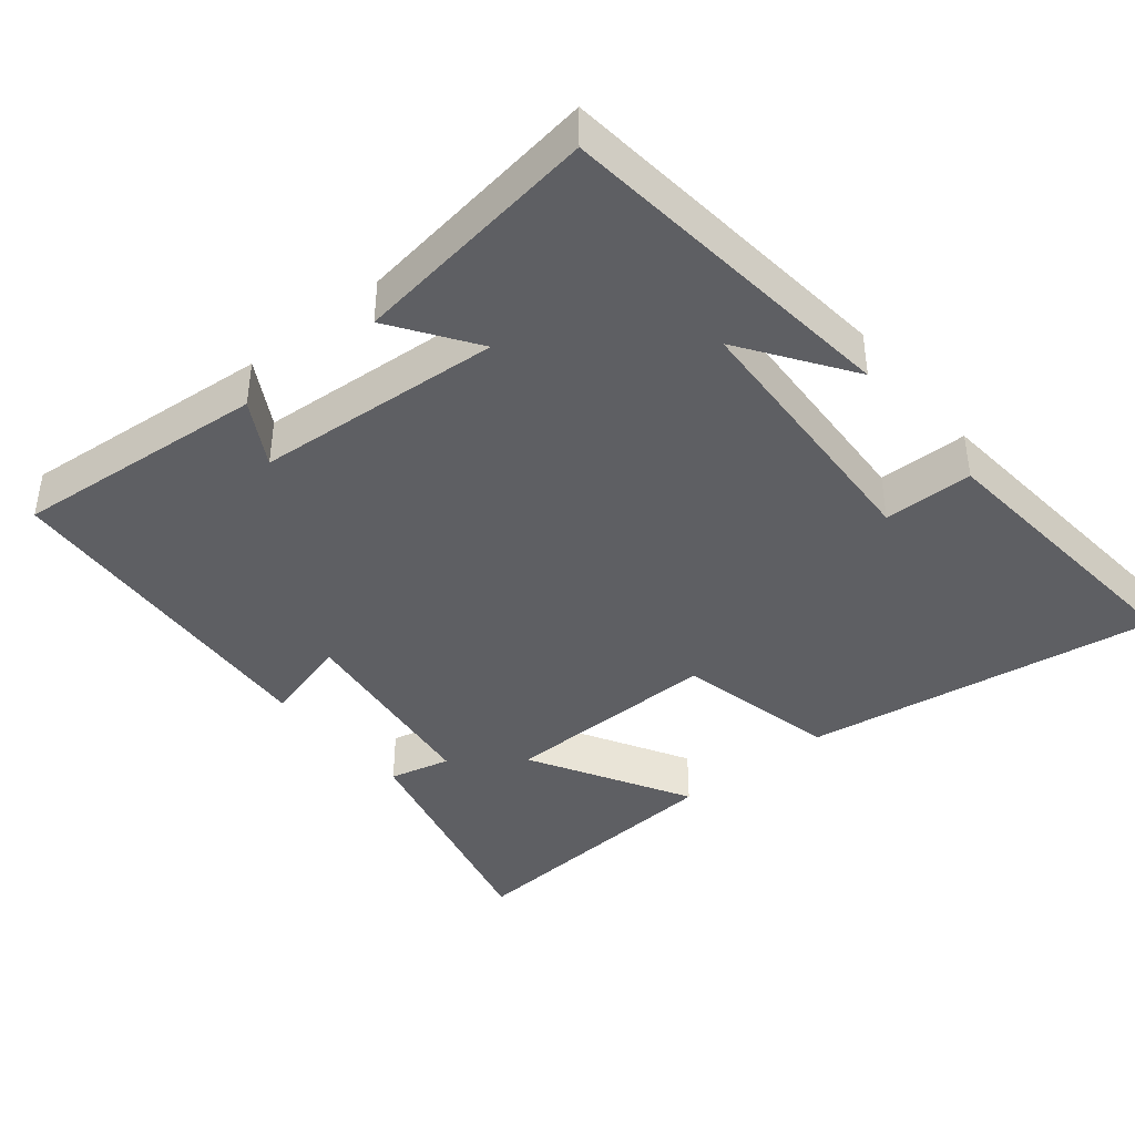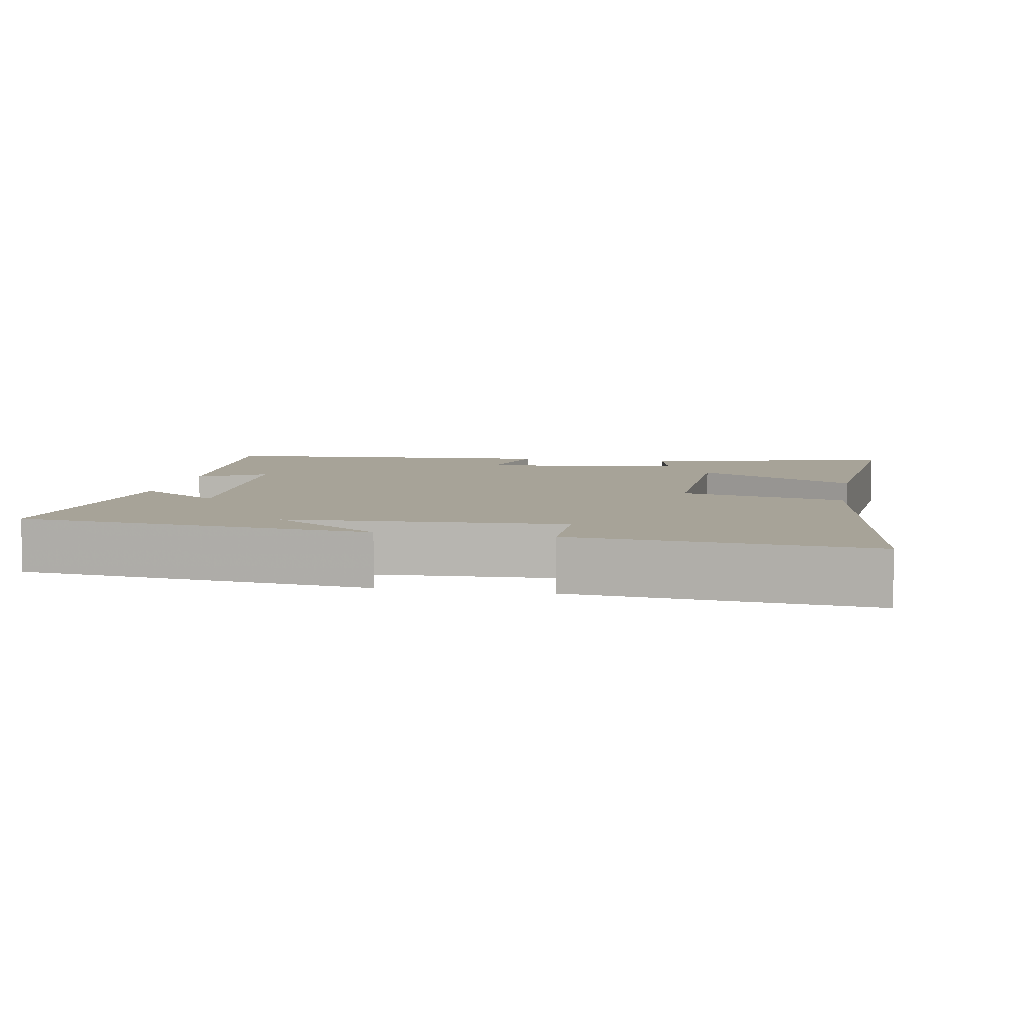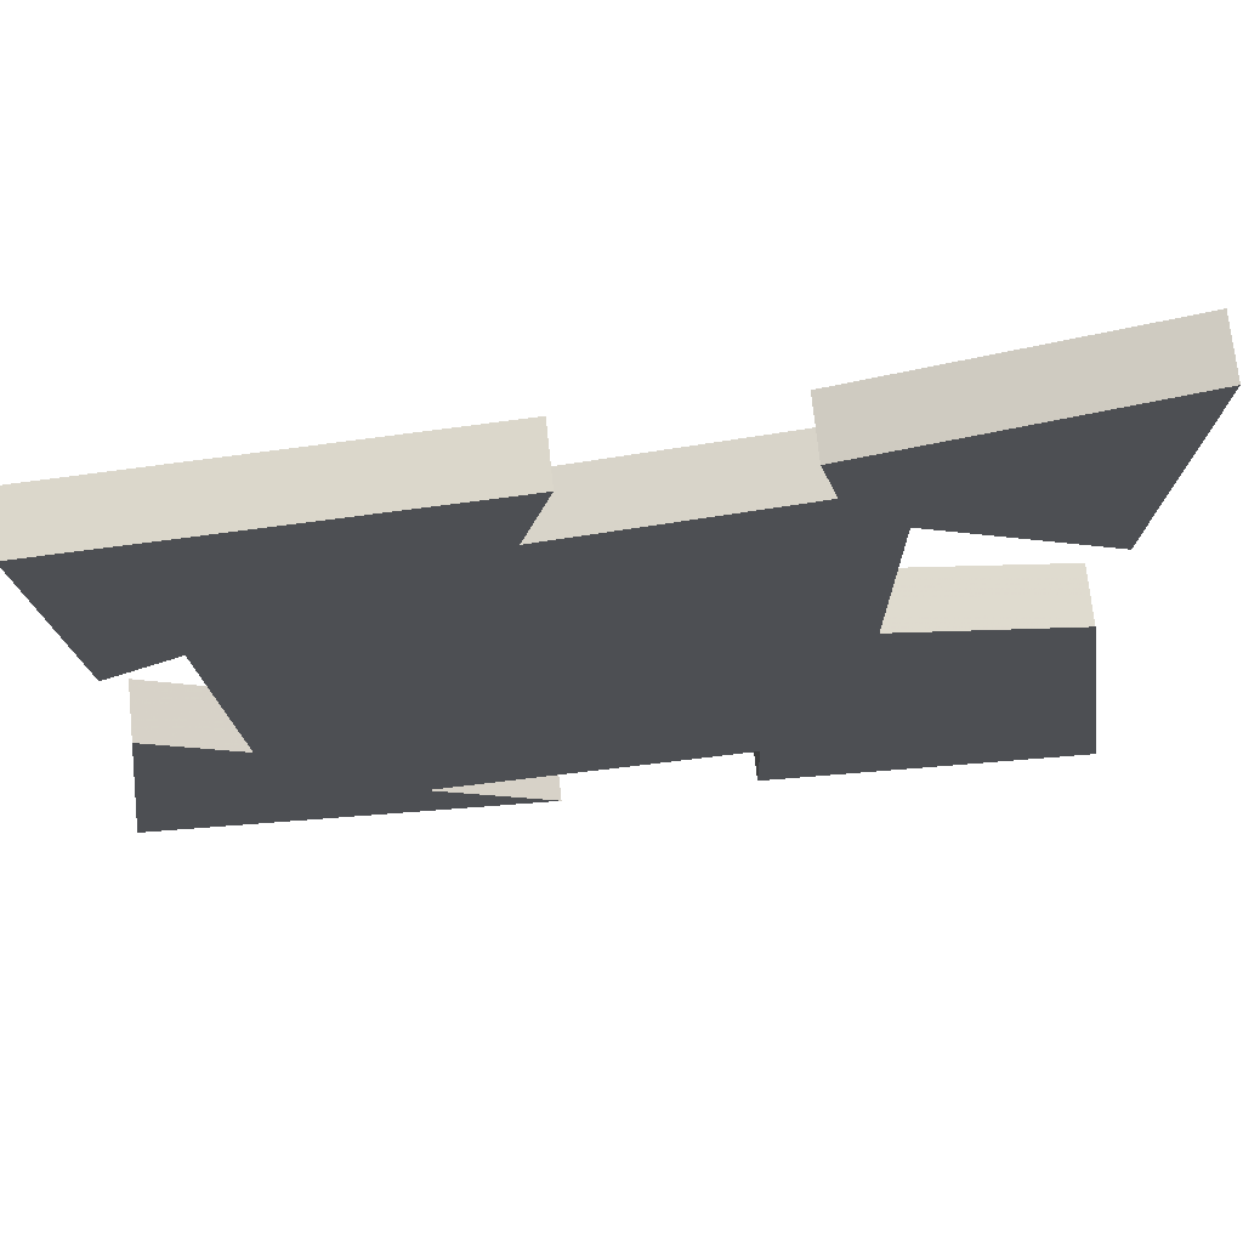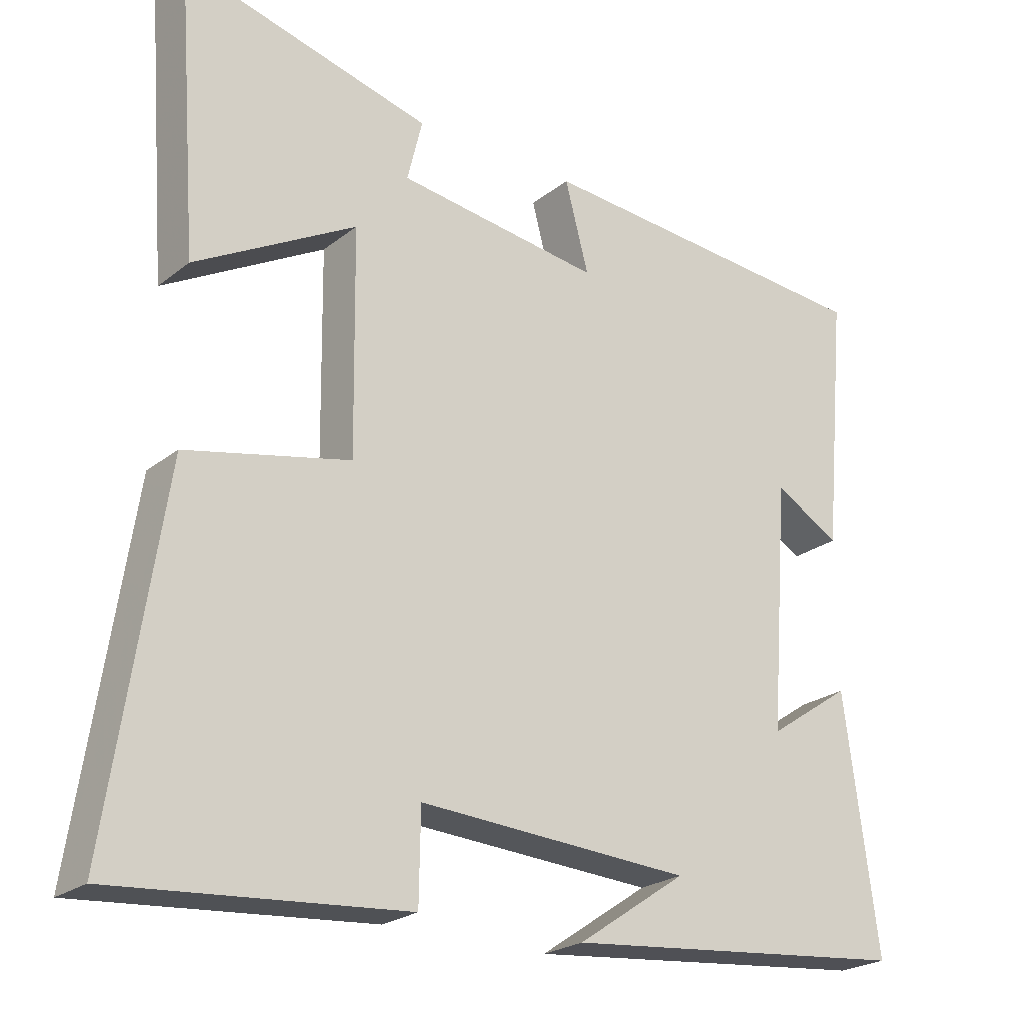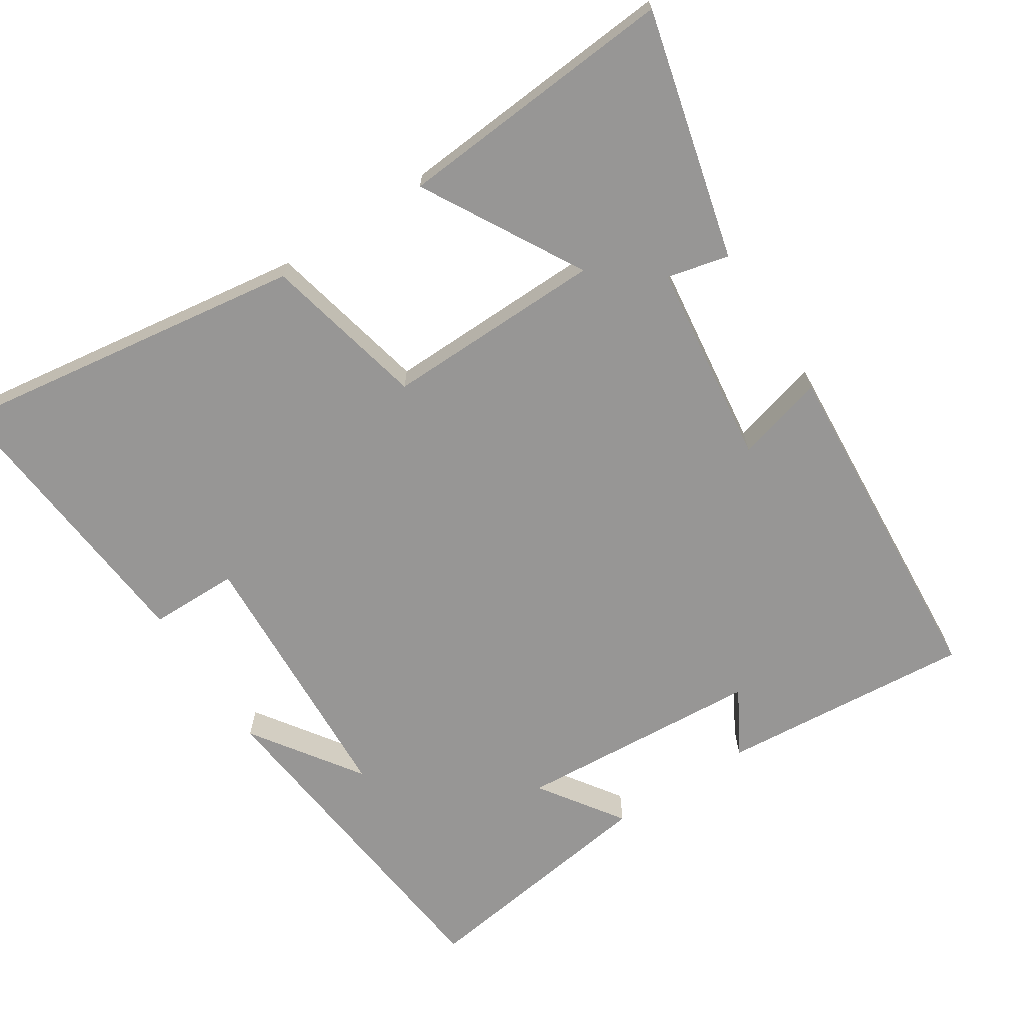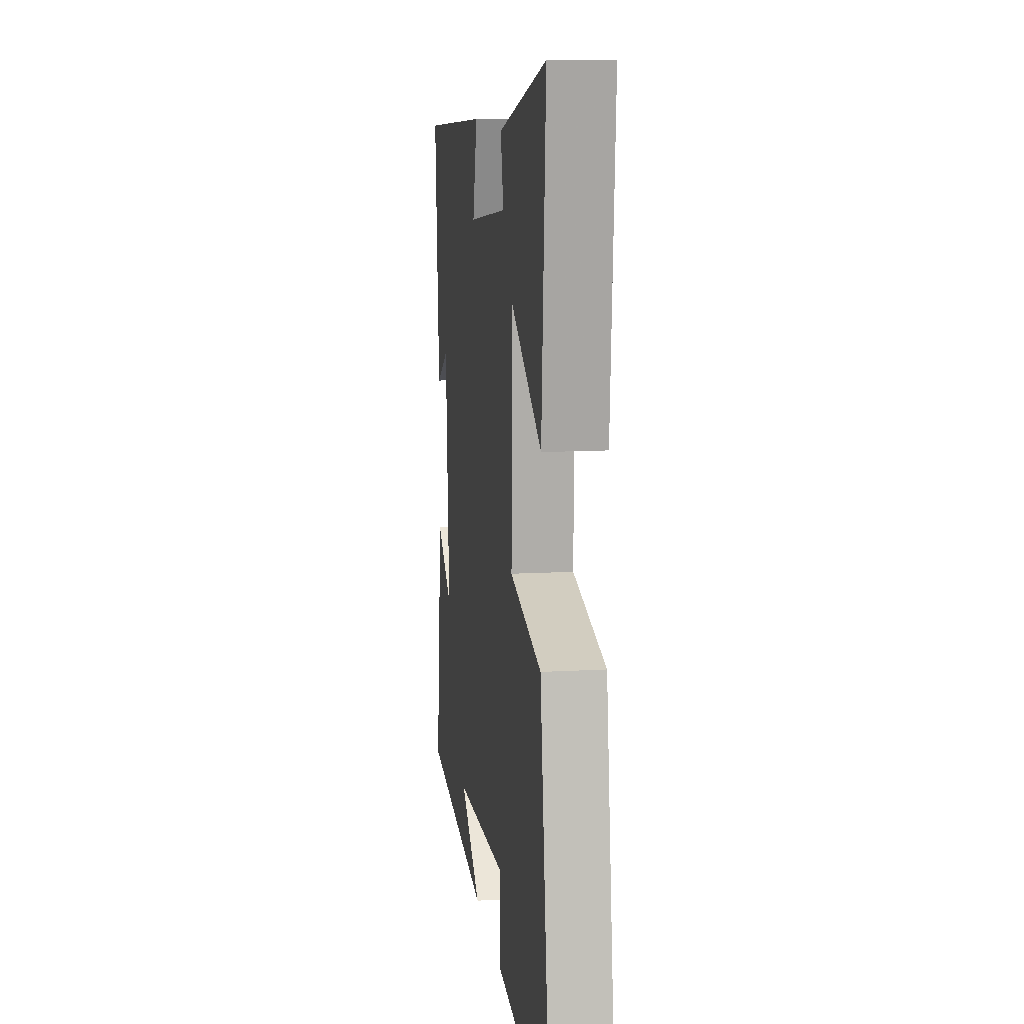
<metadata>
{"format":"obj","ext":"obj","renderer":"f3d","projection":"perspective","resolution":1024,"background":"white","views":[{"elev":-40.8,"azim":129.6,"up":"+Y"},{"elev":6.8,"azim":-169.2,"up":"+Y"},{"elev":71.4,"azim":174.0,"up":"+Z"},{"elev":-23.2,"azim":-37.5,"up":"+Z"},{"elev":-67.9,"azim":-56.7,"up":"+Y"},{"elev":12.2,"azim":-97.6,"up":"+Z"}]}
</metadata>
<code>
v 0.532 0.07 0.463
v 0.5 0.07 0.109
v 0.409 0.07 0.162
v 0.383 0.07 -0.182
v 0.5 0.07 -0.103
v 0.547 0.07 -0.452
v 0.06 0.07 -0.5
v 0.212 0.07 -0.397
v -0.168 0.07 -0.375
v -0.17 0.07 -0.5
v -0.575 0.07 -0.533
v -0.5 0.07 -0.036
v -0.272 0.07 0.014
v -0.276 0.07 0.32
v -0.5 0.07 0.196
v -0.529 0.07 0.59
v -0.182 0.07 0.5
v -0.203 0.07 0.414
v 0.081 0.07 0.376
v 0.048 0.07 0.5
v 0.532 0 0.463
v 0.5 0 0.109
v 0.409 0 0.162
v 0.383 0 -0.182
v 0.5 0 -0.103
v 0.547 0 -0.452
v 0.06 0 -0.5
v 0.212 0 -0.397
v -0.168 0 -0.375
v -0.17 0 -0.5
v -0.575 0 -0.533
v -0.5 0 -0.036
v -0.272 0 0.014
v -0.276 0 0.32
v -0.5 0 0.196
v -0.529 0 0.59
v -0.182 0 0.5
v -0.203 0 0.414
v 0.081 0 0.376
v 0.048 0 0.5
f 1 2 3
f 20 1 3
f 19 20 3
f 18 19 3 4
f 16 17 18
f 15 16 18
f 14 15 18
f 13 14 18 4
f 11 12 13
f 10 11 13
f 9 10 13
f 8 9 13 4
f 6 7 8
f 4 5 6 8
f 23 22 21
f 23 21 40
f 23 40 39
f 24 23 39 38
f 38 37 36
f 38 36 35
f 38 35 34
f 24 38 34 33
f 33 32 31
f 33 31 30
f 33 30 29
f 24 33 29 28
f 28 27 26
f 28 26 25 24
f 1 21 22 2
f 2 22 23 3
f 3 23 24 4
f 4 24 25 5
f 5 25 26 6
f 6 26 27 7
f 7 27 28 8
f 8 28 29 9
f 9 29 30 10
f 10 30 31 11
f 11 31 32 12
f 12 32 33 13
f 13 33 34 14
f 14 34 35 15
f 15 35 36 16
f 16 36 37 17
f 17 37 38 18
f 18 38 39 19
f 19 39 40 20
f 20 40 21 1

</code>
